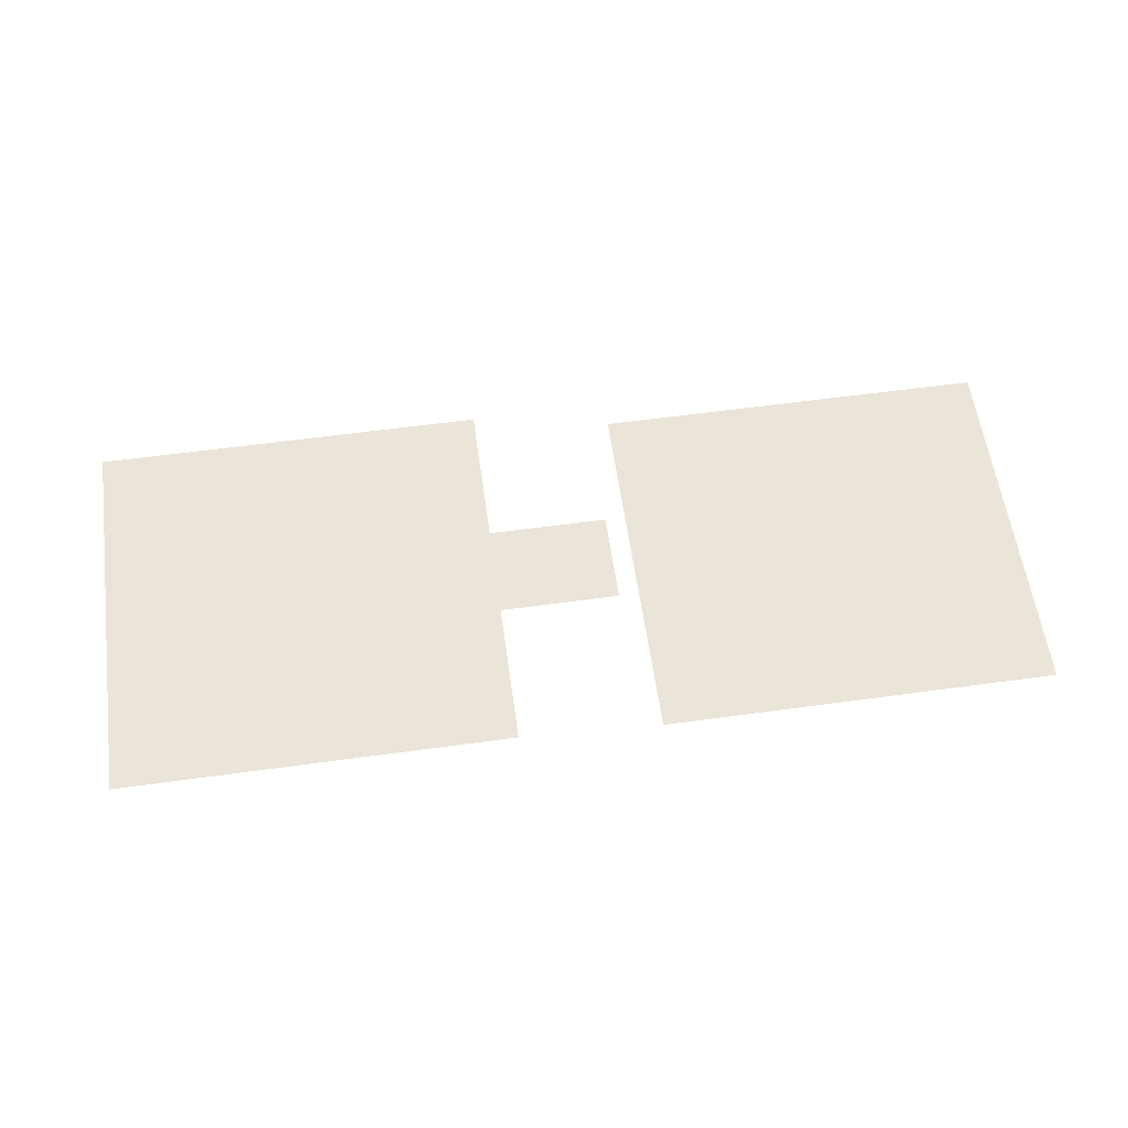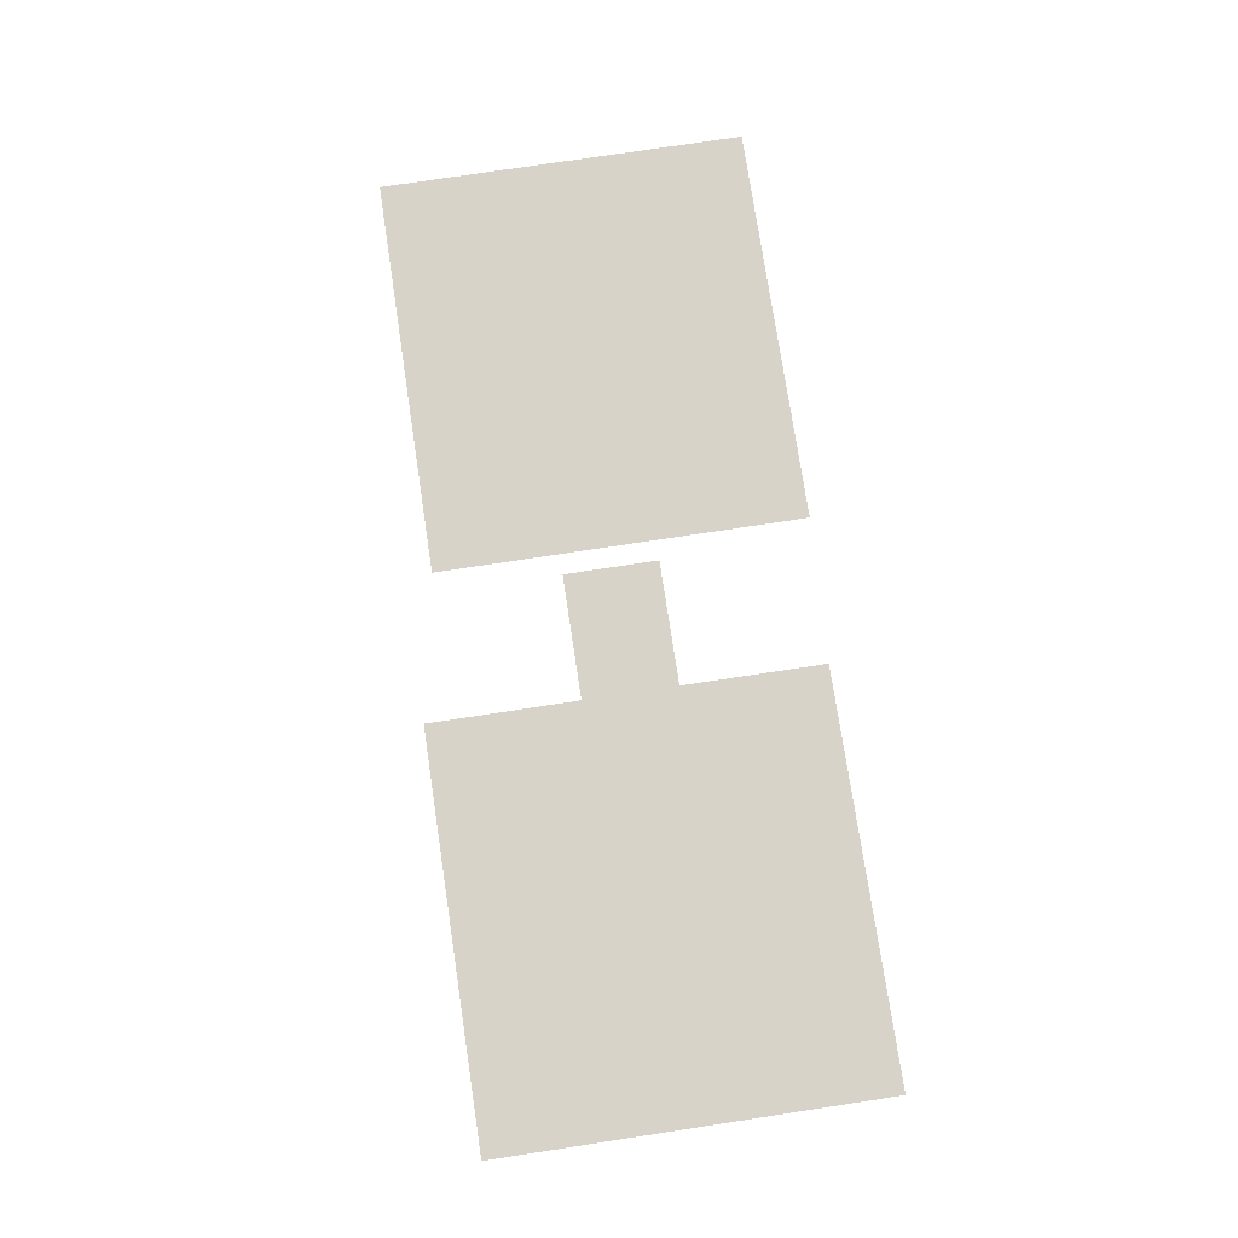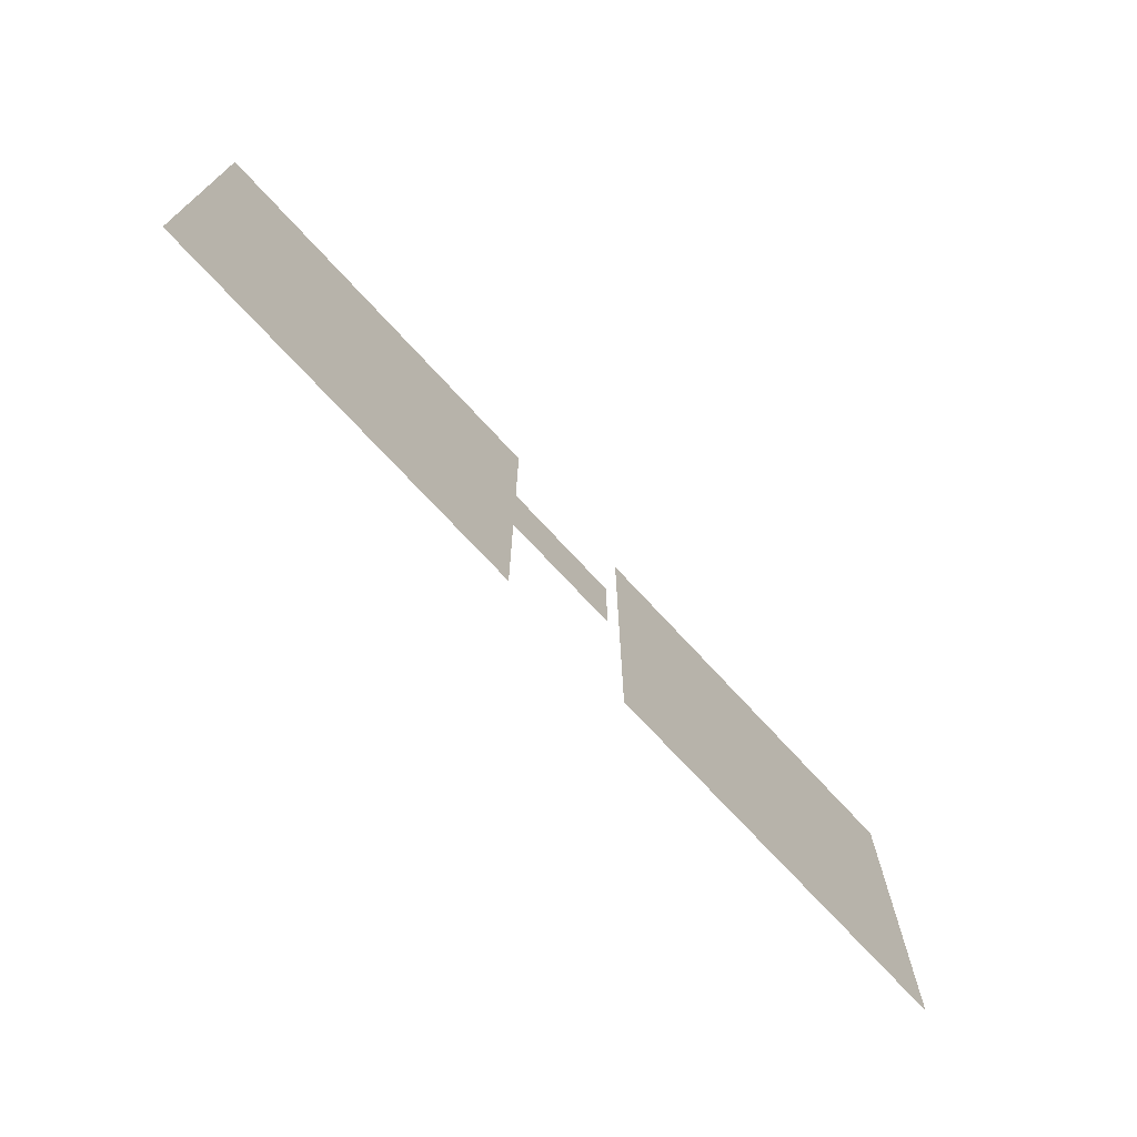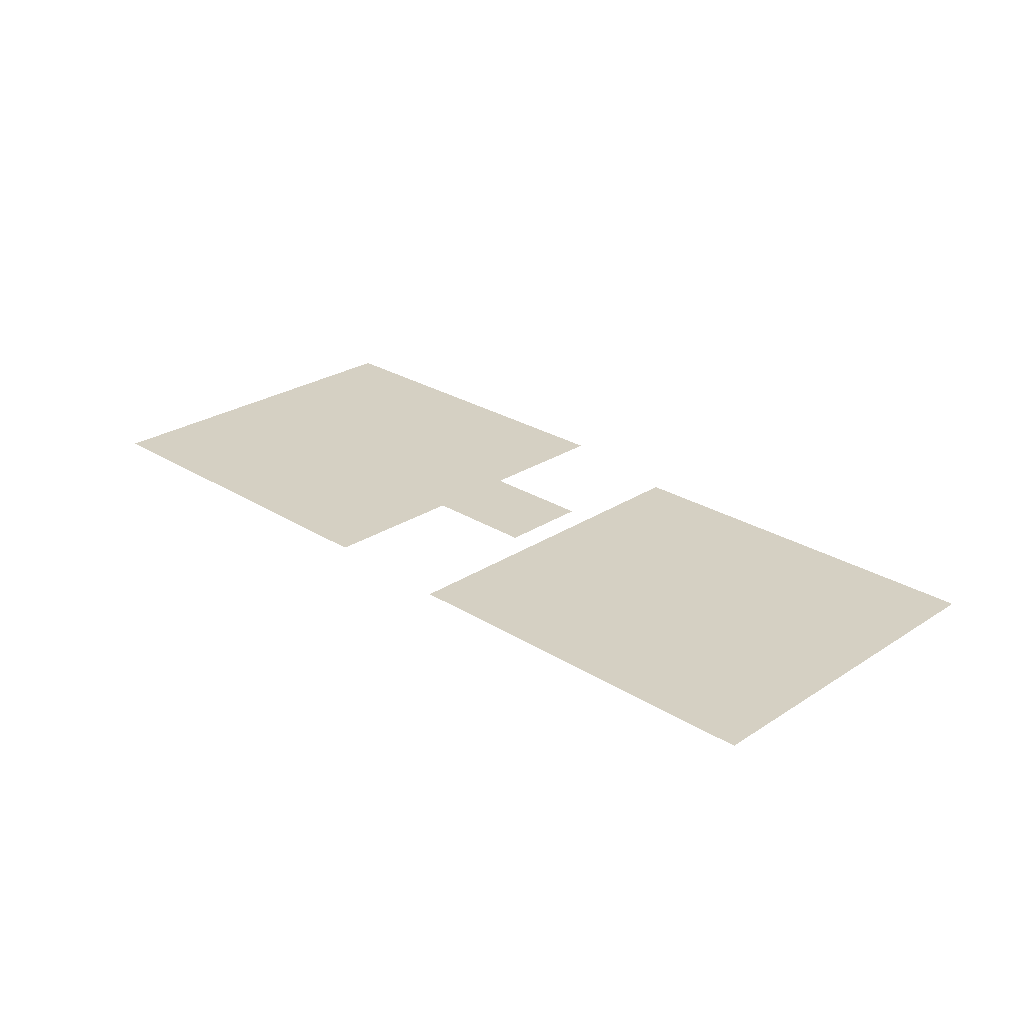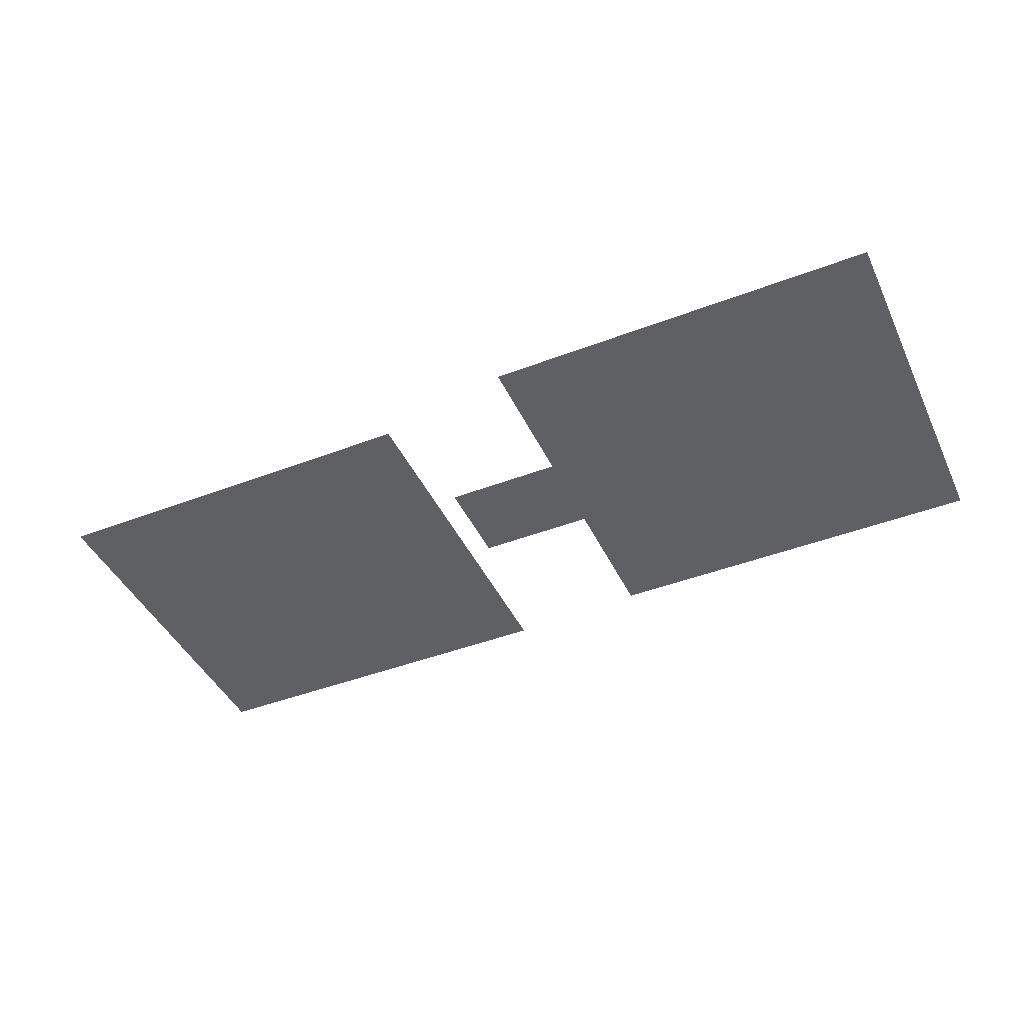
<metadata>
{"format":"obj","ext":"obj","renderer":"f3d","projection":"perspective","resolution":1024,"background":"white","views":[{"elev":59.5,"azim":172.0,"up":"+Y"},{"elev":76.8,"azim":81.4,"up":"+Y"},{"elev":-71.7,"azim":132.5,"up":"+Z"},{"elev":26.3,"azim":-135.5,"up":"+Y"},{"elev":-43.9,"azim":24.2,"up":"+Y"}]}
</metadata>
<code>
g m_worldtext_6_2
v -0.4663 0.01196 0.2599
v -0.4663 0.01196 -0.2987
v 0.4903 0.01196 -0.2987
v 0.4903 0.01196 0.2599
v -0.594 -0.01196 -1.195
v -0.594 -0.01196 0.9972
v -3.002 -0.01196 0.9972
v -3.002 -0.01196 -1.195
v 0.2684 -0.01196 -1.156
v 2.676 -0.01196 -1.156
v 2.676 -0.01196 1.156
v 0.2684 -0.01196 1.156
g m_worldtext_6_2_0
f 3 2 1
f 4 3 1
f 7 6 5
f 8 7 5
f 11 10 9
f 12 11 9

</code>
